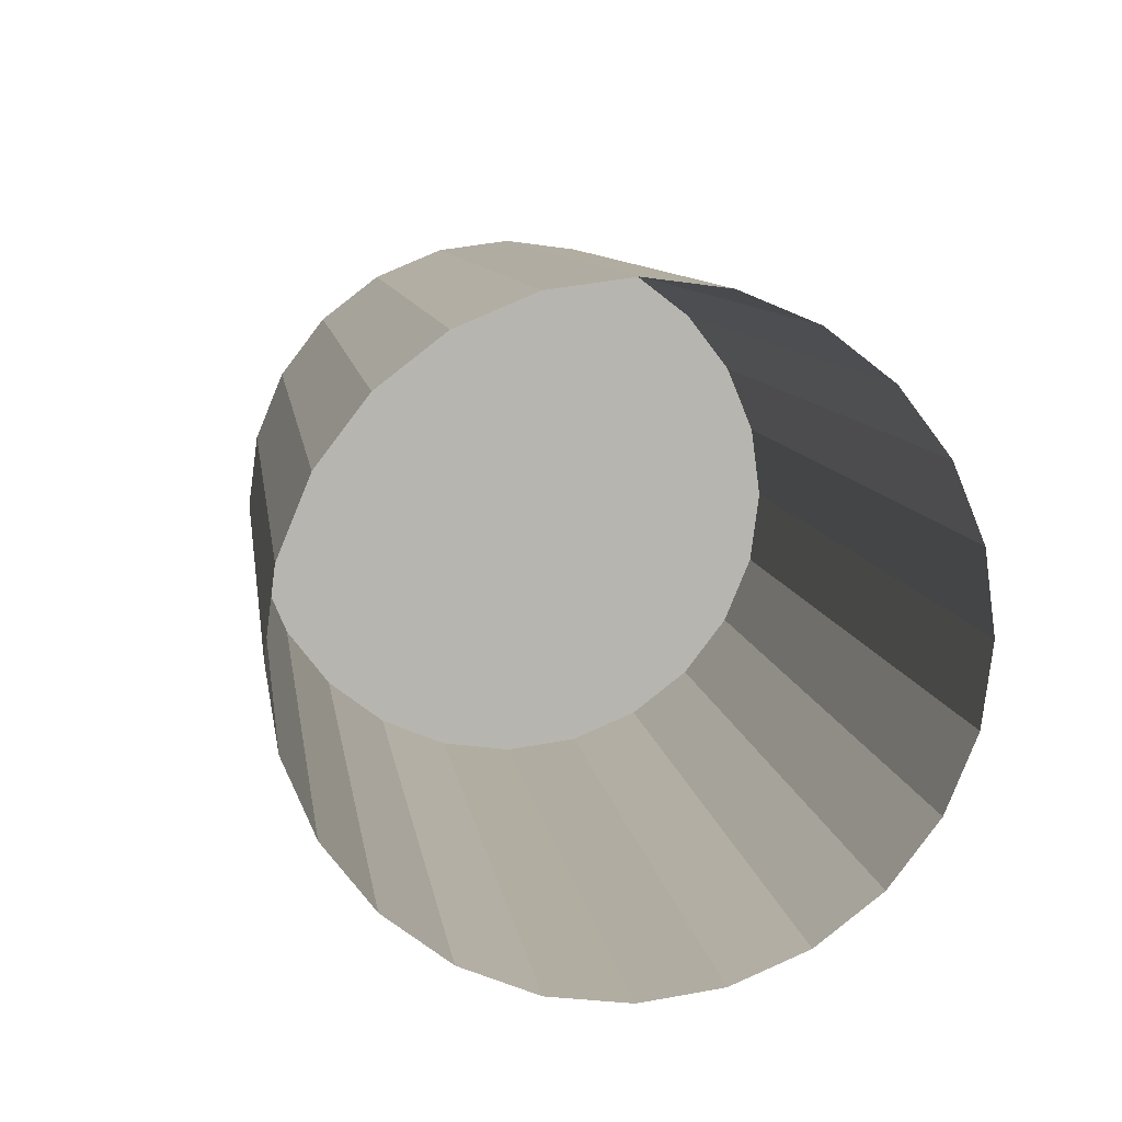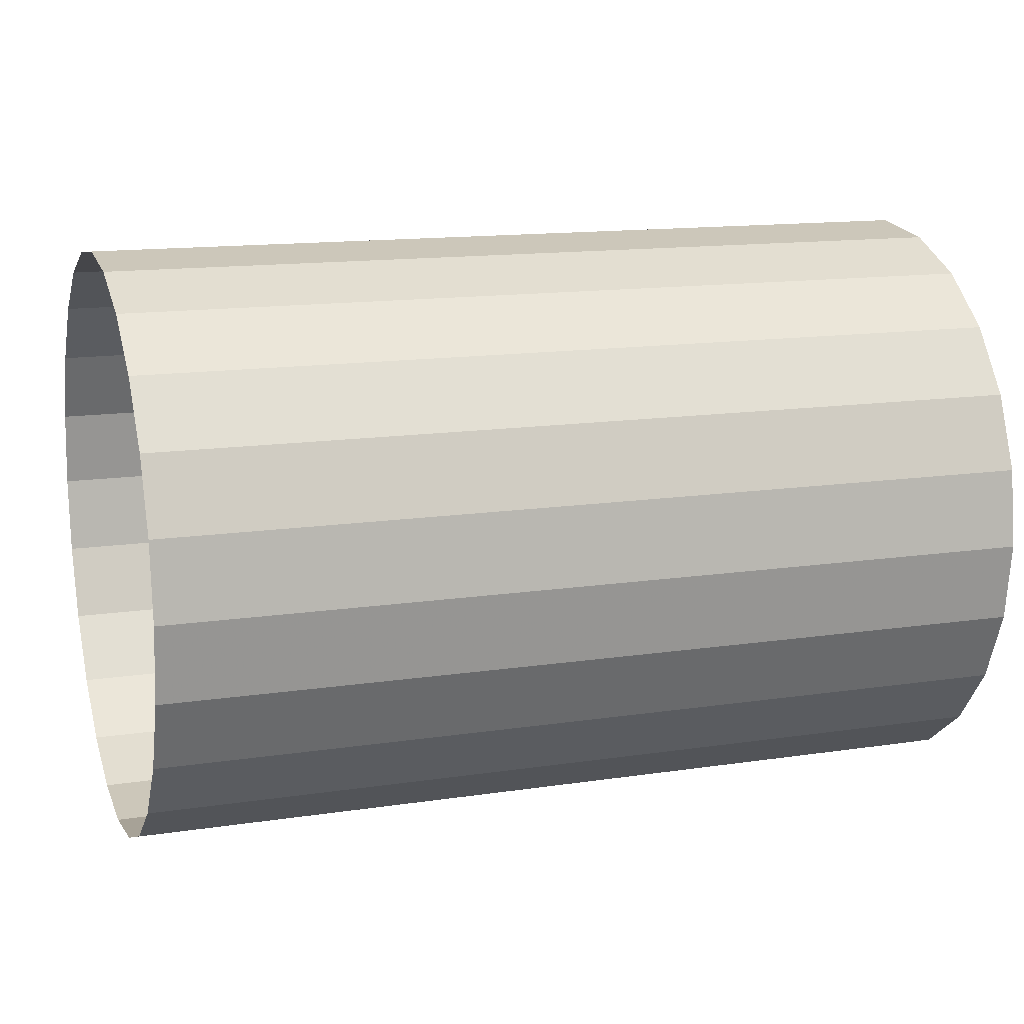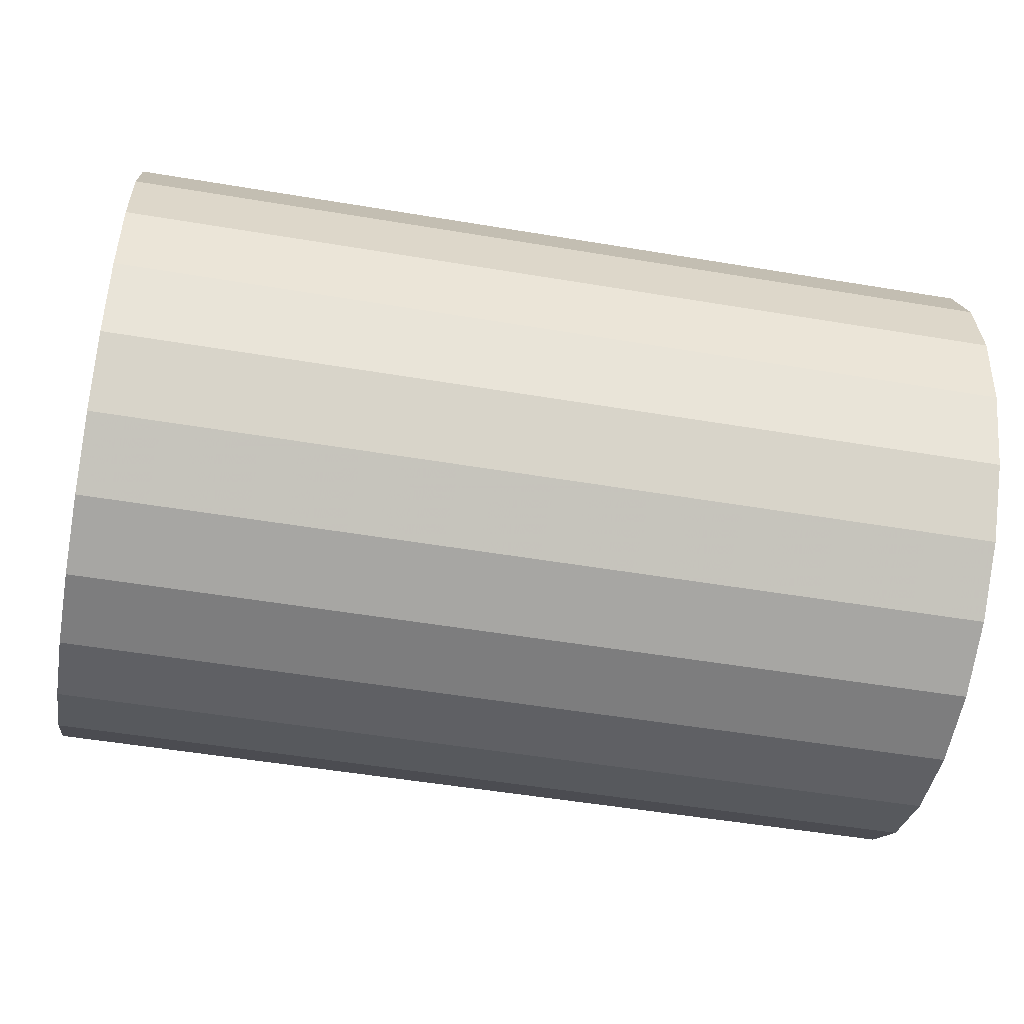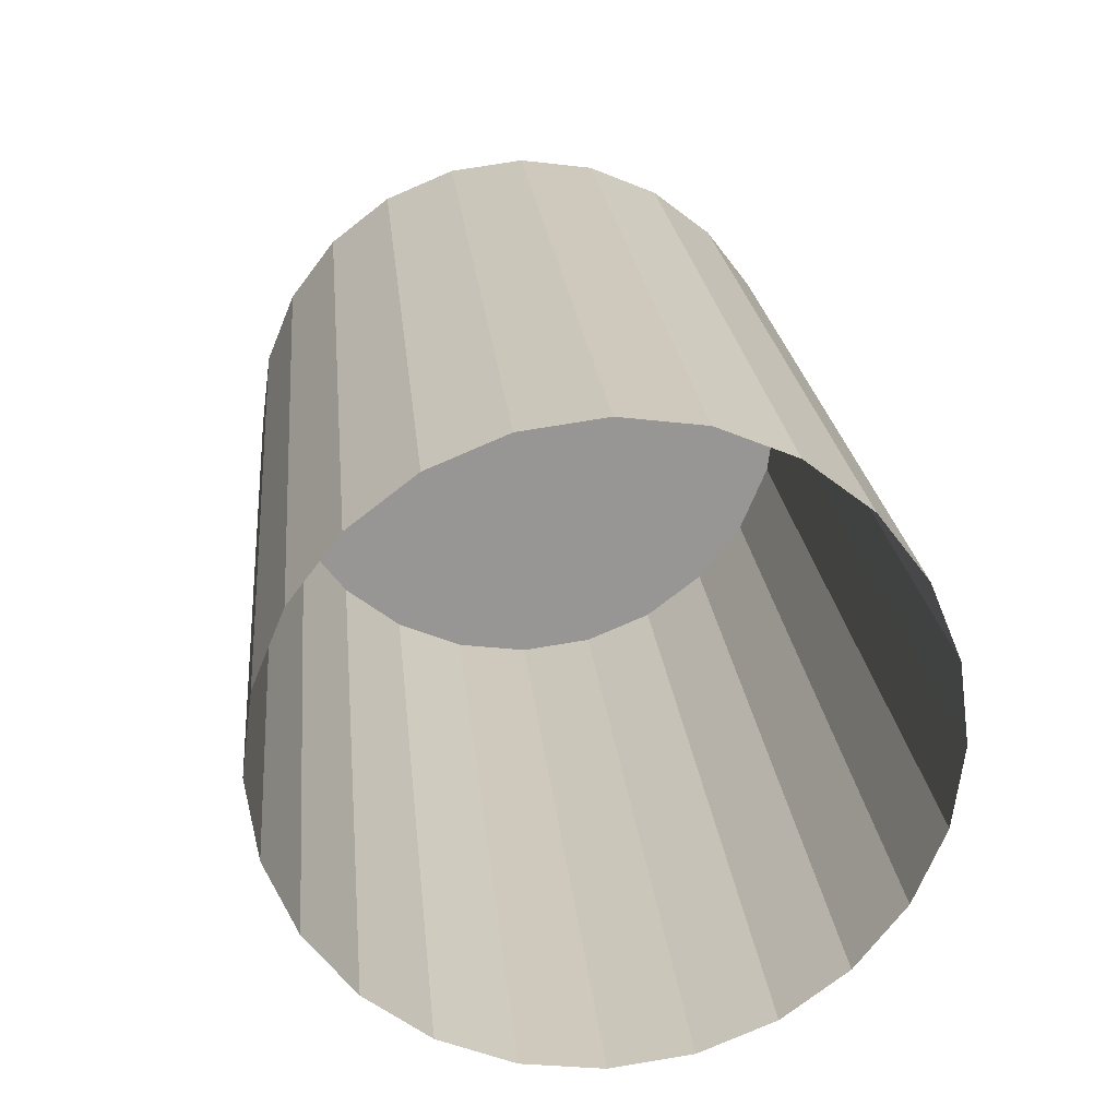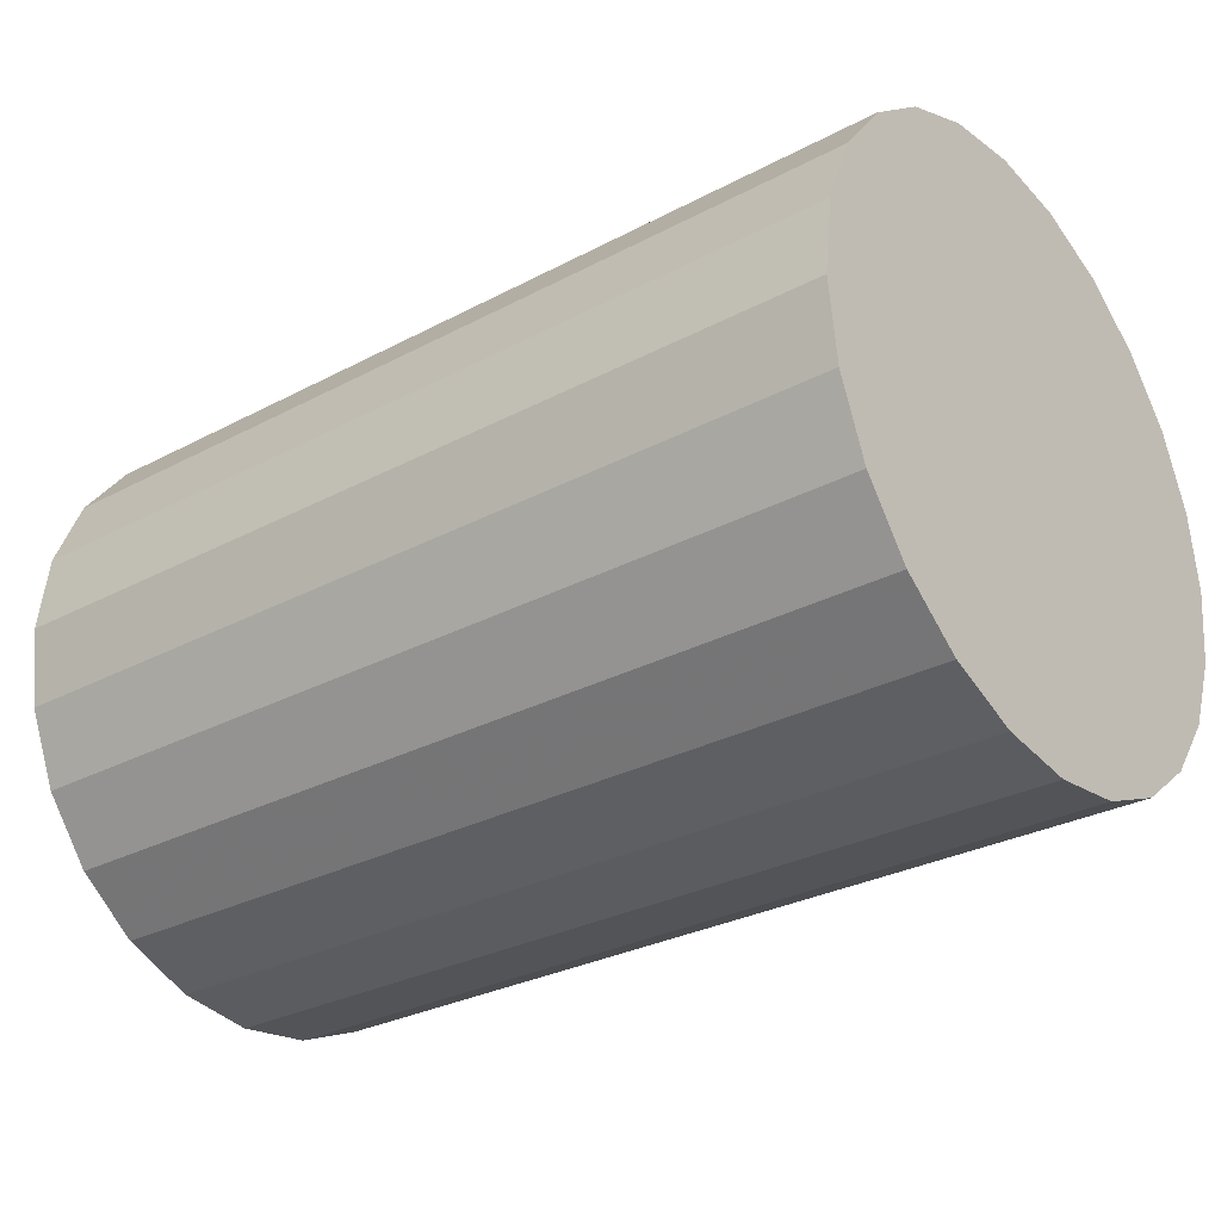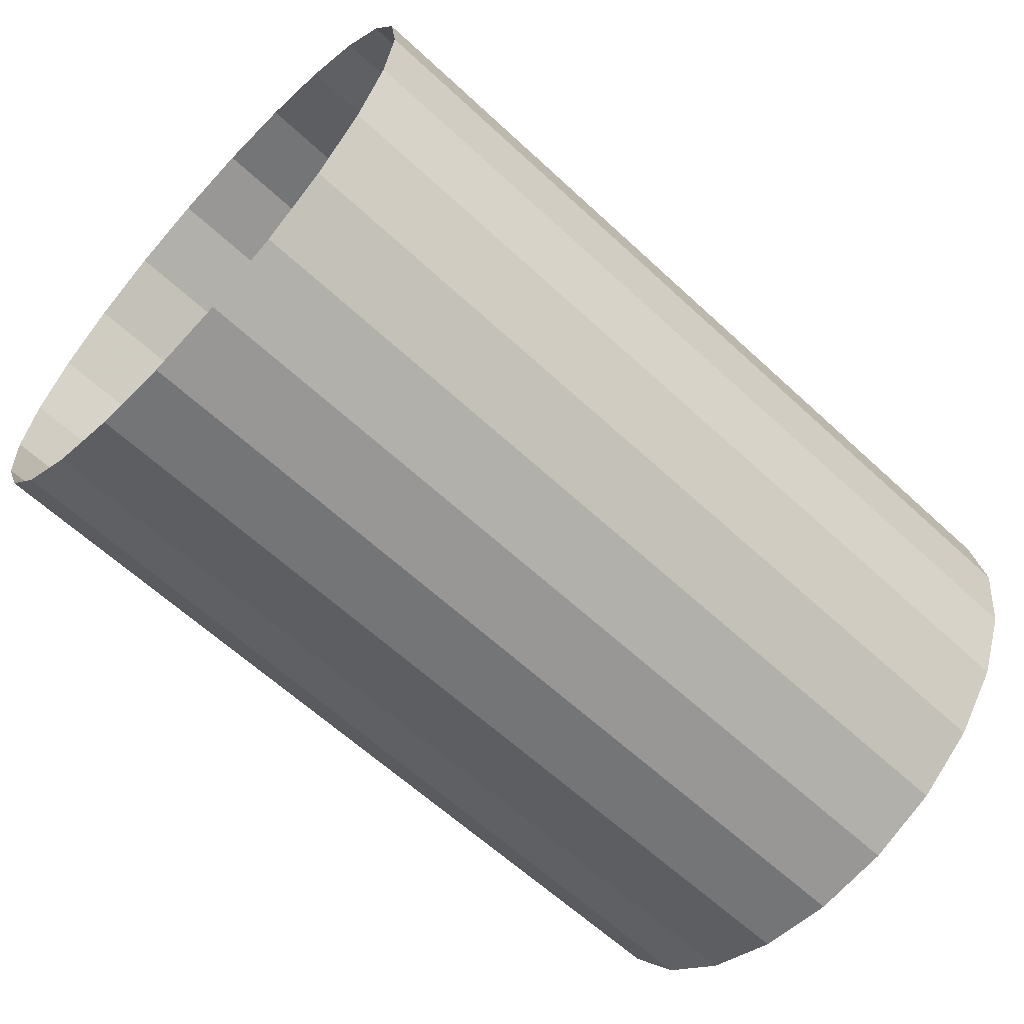
<metadata>
{"format":"obj","ext":"obj","renderer":"f3d","projection":"perspective","resolution":1024,"background":"white","views":[{"elev":9.5,"azim":-98.1,"up":"+Y"},{"elev":14.0,"azim":-18.5,"up":"+Z"},{"elev":-51.7,"azim":-10.3,"up":"+Y"},{"elev":22.5,"azim":-95.5,"up":"+Y"},{"elev":-29.4,"azim":38.1,"up":"+Y"},{"elev":-62.5,"azim":-43.2,"up":"+Z"}]}
</metadata>
<code>
v -0.01099 -1e-06 0.02151
v -0.01099 0.005568 0.02078
v -0.01099 -0.005569 0.02078
v 0.05187 0.005568 0.02078
v -0.01099 0.01076 0.01863
v -0.01099 -0.01076 0.01863
v 0.05187 -1e-06 0.02151
v 0.05187 0.01076 0.01863
v -0.01099 0.01521 0.01521
v -0.01099 -1e-06 -0.02152
v -0.01099 -0.01521 0.01521
v 0.05187 -0.005569 0.02078
v 0.05187 -0.01076 0.01863
v 0.05187 0.01521 0.01521
v -0.01099 0.01863 0.01076
v -0.01099 0.005568 -0.02078
v -0.01099 -0.005569 -0.02078
v -0.01099 -0.01863 0.01076
v 0.05187 -0.01521 0.01521
v 0.05187 0.01863 0.01076
v -0.01099 0.02078 0.005568
v -0.01099 0.01076 -0.01863
v 0.05187 -1e-06 -0.02152
v -0.01099 -0.01076 -0.01863
v 0.05187 -0.005569 -0.02078
v -0.01099 -0.02078 0.005568
v 0.05187 -0.01863 0.01076
v -0.01099 0.02151 -1e-06
v -0.01099 0.01521 -0.01521
v 0.05187 0.005568 -0.02078
v -0.01099 -0.01521 -0.01521
v 0.05187 -0.01076 -0.01863
v -0.01099 -0.02152 -1e-06
v 0.05187 -0.02078 0.005568
v 0.05187 0.02078 0.005568
v -0.01099 0.02078 -0.005569
v -0.01099 0.01863 -0.01076
v 0.05187 0.01076 -0.01863
v -0.01099 -0.01863 -0.01076
v 0.05187 -0.01521 -0.01521
v -0.01099 -0.02078 -0.005569
v 0.05187 -0.02152 -1e-06
v 0.05187 0.02151 -1e-06
v 0.05187 0.01863 -0.01076
v 0.05187 0.01521 -0.01521
v 0.05187 -0.02078 -0.005569
v 0.05187 0.02078 -0.005569
v 0.05187 -0.01863 -0.01076
v -0.01099 -1e-06 0.02151
v -0.01099 0.005568 0.02078
v -0.01099 -0.005569 0.02078
v 0.05187 0.005568 0.02078
v 0.05187 0.005568 0.02078
v 0.05187 0.005568 0.02078
v -0.01099 0.01076 0.01863
v -0.01099 -0.01076 0.01863
v 0.05187 -1e-06 0.02151
v 0.05187 -1e-06 0.02151
v 0.05187 -1e-06 0.02151
v 0.05187 0.01076 0.01863
v 0.05187 0.01076 0.01863
v 0.05187 0.01076 0.01863
v -0.01099 0.01521 0.01521
v -0.01099 0.01521 0.01521
v -0.01099 0.01521 0.01521
v -0.01099 -1e-06 -0.02152
v -0.01099 -0.01521 0.01521
v -0.01099 -0.01521 0.01521
v -0.01099 -0.01521 0.01521
v 0.05187 -0.005569 0.02078
v 0.05187 -0.005569 0.02078
v 0.05187 -0.005569 0.02078
v 0.05187 -0.01076 0.01863
v 0.05187 -0.01076 0.01863
v 0.05187 -0.01076 0.01863
v 0.05187 0.01521 0.01521
v 0.05187 0.01521 0.01521
v 0.05187 0.01521 0.01521
v 0.05187 0.01521 0.01521
v 0.05187 0.01521 0.01521
v -0.01099 0.005568 -0.02078
v -0.01099 -0.005569 -0.02078
v 0.05187 -0.01521 0.01521
v 0.05187 -0.01521 0.01521
v 0.05187 -0.01521 0.01521
v 0.05187 -0.01521 0.01521
v 0.05187 -0.01521 0.01521
v -0.01099 0.01076 -0.01863
v 0.05187 -1e-06 -0.02152
v 0.05187 -1e-06 -0.02152
v 0.05187 -1e-06 -0.02152
v -0.01099 -0.01076 -0.01863
v 0.05187 -0.005569 -0.02078
v 0.05187 -0.005569 -0.02078
v 0.05187 -0.005569 -0.02078
v -0.01099 0.01521 -0.01521
v -0.01099 0.01521 -0.01521
v -0.01099 0.01521 -0.01521
v 0.05187 0.005568 -0.02078
v 0.05187 0.005568 -0.02078
v 0.05187 0.005568 -0.02078
v -0.01099 -0.01521 -0.01521
v -0.01099 -0.01521 -0.01521
v -0.01099 -0.01521 -0.01521
v 0.05187 -0.01076 -0.01863
v 0.05187 -0.01076 -0.01863
v 0.05187 -0.01076 -0.01863
v 0.05187 0.01076 -0.01863
v 0.05187 0.01076 -0.01863
v 0.05187 0.01076 -0.01863
v 0.05187 -0.01521 -0.01521
v 0.05187 -0.01521 -0.01521
v 0.05187 -0.01521 -0.01521
v 0.05187 -0.01521 -0.01521
v 0.05187 -0.01521 -0.01521
v 0.05187 0.01521 -0.01521
v 0.05187 0.01521 -0.01521
v 0.05187 0.01521 -0.01521
v 0.05187 0.01521 -0.01521
v 0.05187 0.01521 -0.01521
v 0.05187 0.01863 0.01076
v 0.05187 0.01863 0.01076
v 0.05187 0.01863 0.01076
v 0.05187 -0.01863 0.01076
v 0.05187 -0.01863 0.01076
v 0.05187 -0.01863 0.01076
v 0.05187 -0.02078 0.005568
v 0.05187 -0.02078 0.005568
v 0.05187 -0.02078 0.005568
v 0.05187 0.02078 0.005568
v 0.05187 0.02078 0.005568
v 0.05187 0.02078 0.005568
v 0.05187 -0.02152 -1e-06
v 0.05187 -0.02152 -1e-06
v 0.05187 -0.02152 -1e-06
v 0.05187 0.02151 -1e-06
v 0.05187 0.02151 -1e-06
v 0.05187 0.02151 -1e-06
v 0.05187 0.01863 -0.01076
v 0.05187 0.01863 -0.01076
v 0.05187 0.01863 -0.01076
v 0.05187 -0.02078 -0.005569
v 0.05187 -0.02078 -0.005569
v 0.05187 -0.02078 -0.005569
v 0.05187 0.02078 -0.005569
v 0.05187 0.02078 -0.005569
v 0.05187 0.02078 -0.005569
v 0.05187 -0.01863 -0.01076
v 0.05187 -0.01863 -0.01076
v 0.05187 -0.01863 -0.01076
v -0.01099 0.01863 0.01076
v -0.01099 -0.01863 0.01076
v -0.01099 0.02078 0.005568
v -0.01099 -0.02078 0.005568
v -0.01099 0.02151 -1e-06
v -0.01099 -0.02152 -1e-06
v -0.01099 0.02078 -0.005569
v -0.01099 0.01863 -0.01076
v -0.01099 -0.01863 -0.01076
v -0.01099 -0.02078 -0.005569
f 50 52 49
f 49 57 51
f 57 49 52
f 52 50 60
f 55 60 50
f 51 70 56
f 70 51 57
f 59 54 72
f 62 75 54
f 60 55 76
f 63 76 55
f 56 73 67
f 73 56 70
f 75 72 54
f 85 75 62
f 78 85 62
f 80 65 123
f 151 123 65
f 10 23 16
f 17 25 10
f 18 68 125
f 83 67 73
f 124 85 78
f 121 124 78
f 151 153 123
f 16 30 22
f 30 16 23
f 23 10 25
f 24 32 17
f 25 17 32
f 26 18 128
f 86 125 68
f 125 128 18
f 127 124 121
f 132 123 153
f 153 155 132
f 22 38 29
f 38 22 30
f 91 95 101
f 31 40 24
f 32 24 40
f 95 107 110
f 33 26 134
f 128 134 26
f 130 127 121
f 138 132 155
f 155 157 138
f 158 98 141
f 45 29 38
f 101 95 110
f 103 39 114
f 107 113 118
f 110 107 118
f 41 33 143
f 134 143 33
f 133 127 130
f 136 133 130
f 147 138 157
f 158 141 157
f 120 141 98
f 39 41 149
f 149 114 39
f 118 113 139
f 143 149 41
f 142 133 136
f 145 142 136
f 147 157 141
f 113 148 139
f 148 142 145
f 139 148 145
f 1 4 2
f 3 7 1
f 4 1 7
f 8 2 4
f 2 8 5
f 6 12 3
f 7 3 12
f 71 53 58
f 53 74 61
f 14 5 8
f 5 14 9
f 11 13 6
f 12 6 13
f 53 71 74
f 61 74 84
f 61 84 77
f 122 64 79
f 64 122 15
f 81 89 66
f 66 93 82
f 126 69 152
f 13 11 19
f 77 84 27
f 77 27 20
f 122 21 15
f 88 99 81
f 89 81 99
f 93 66 89
f 82 105 92
f 105 82 93
f 129 152 154
f 69 126 87
f 152 129 126
f 20 27 34
f 21 122 131
f 131 28 21
f 96 108 88
f 99 88 108
f 100 94 90
f 92 111 102
f 111 92 105
f 109 106 94
f 135 154 156
f 154 135 129
f 20 34 35
f 28 131 137
f 137 36 28
f 140 97 37
f 108 96 116
f 109 94 100
f 115 159 104
f 117 112 106
f 117 106 109
f 144 156 160
f 156 144 135
f 35 34 42
f 35 42 43
f 36 137 146
f 36 140 37
f 97 140 119
f 150 160 159
f 159 115 150
f 44 112 117
f 160 150 144
f 43 42 46
f 43 46 47
f 140 36 146
f 44 48 112
f 47 46 48
f 47 48 44

</code>
